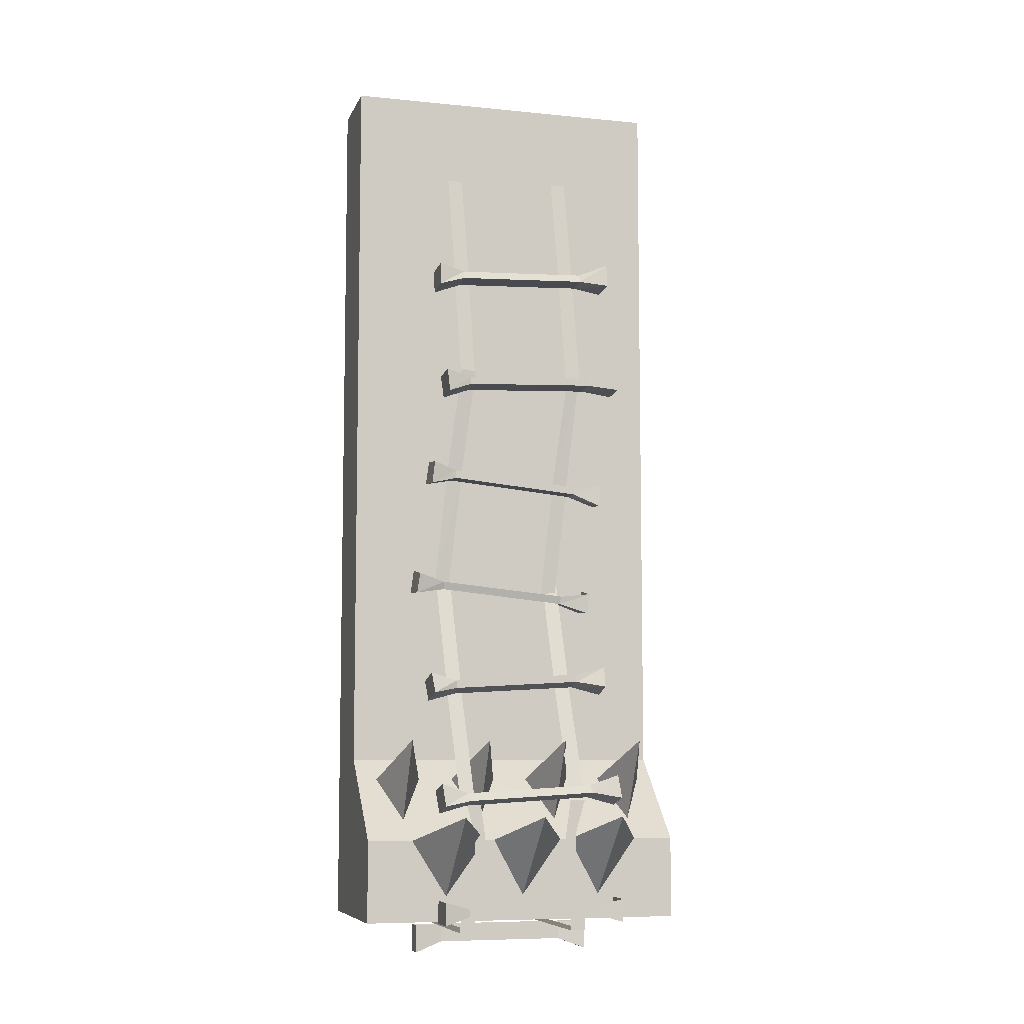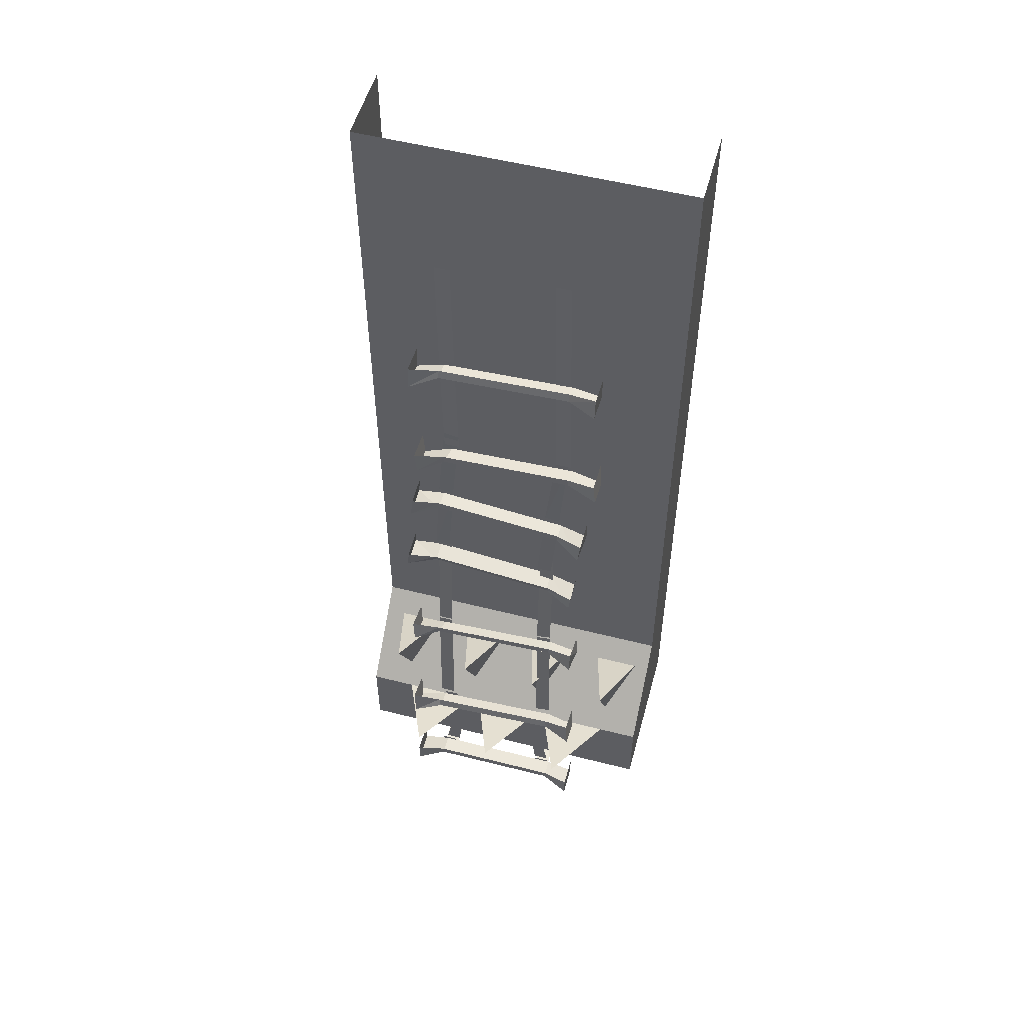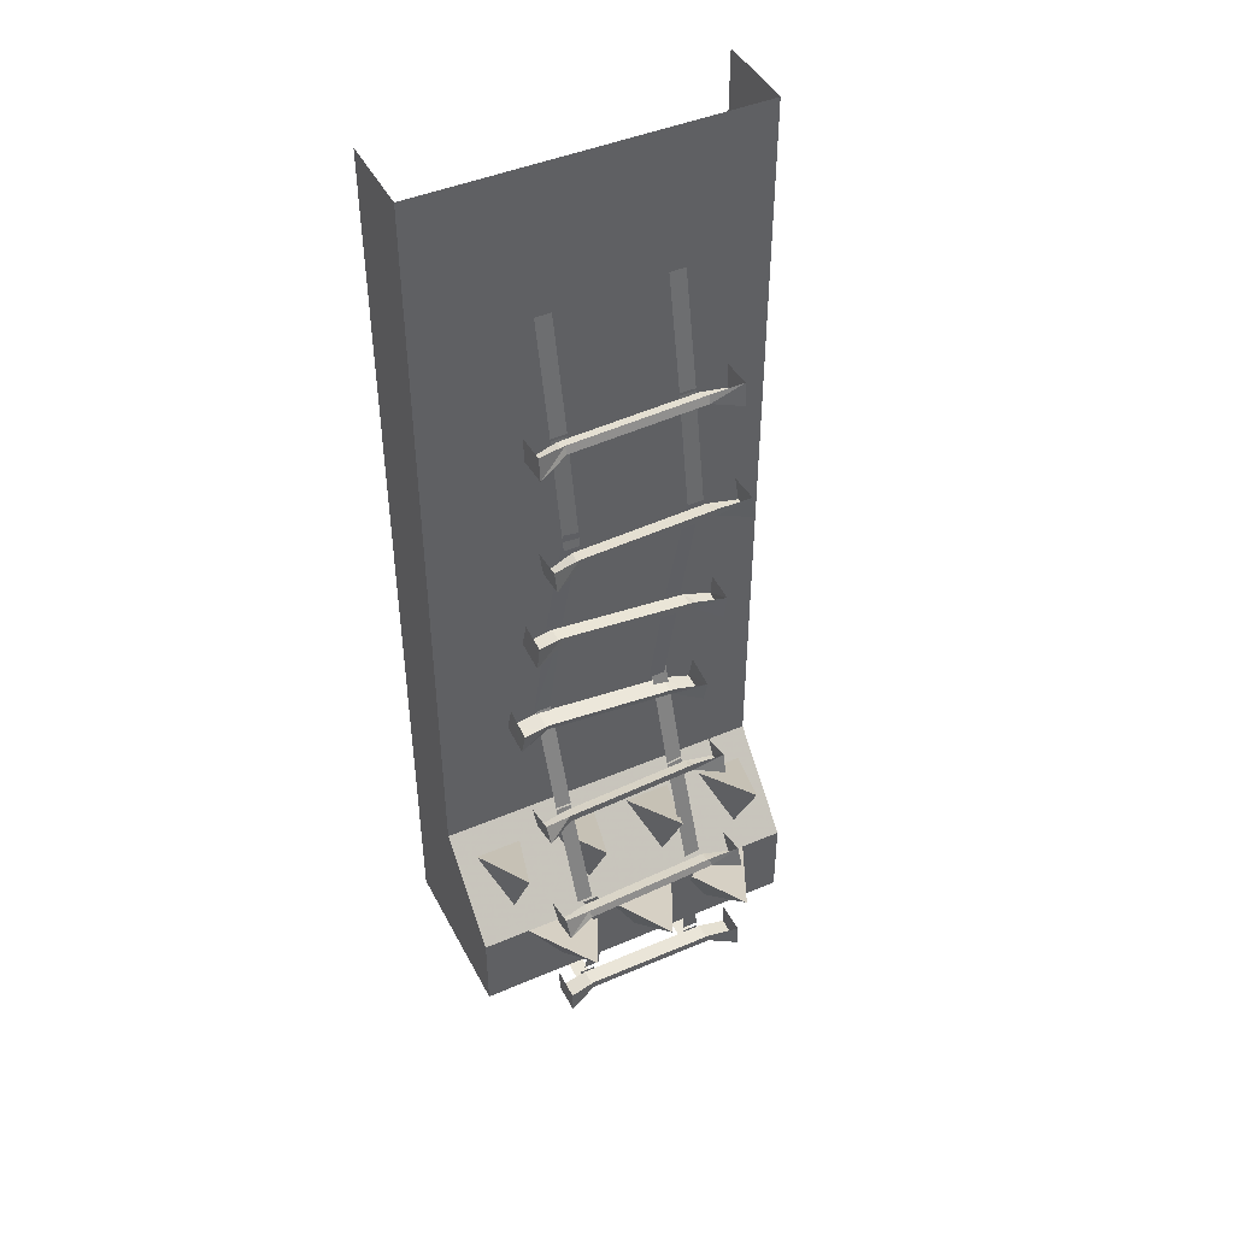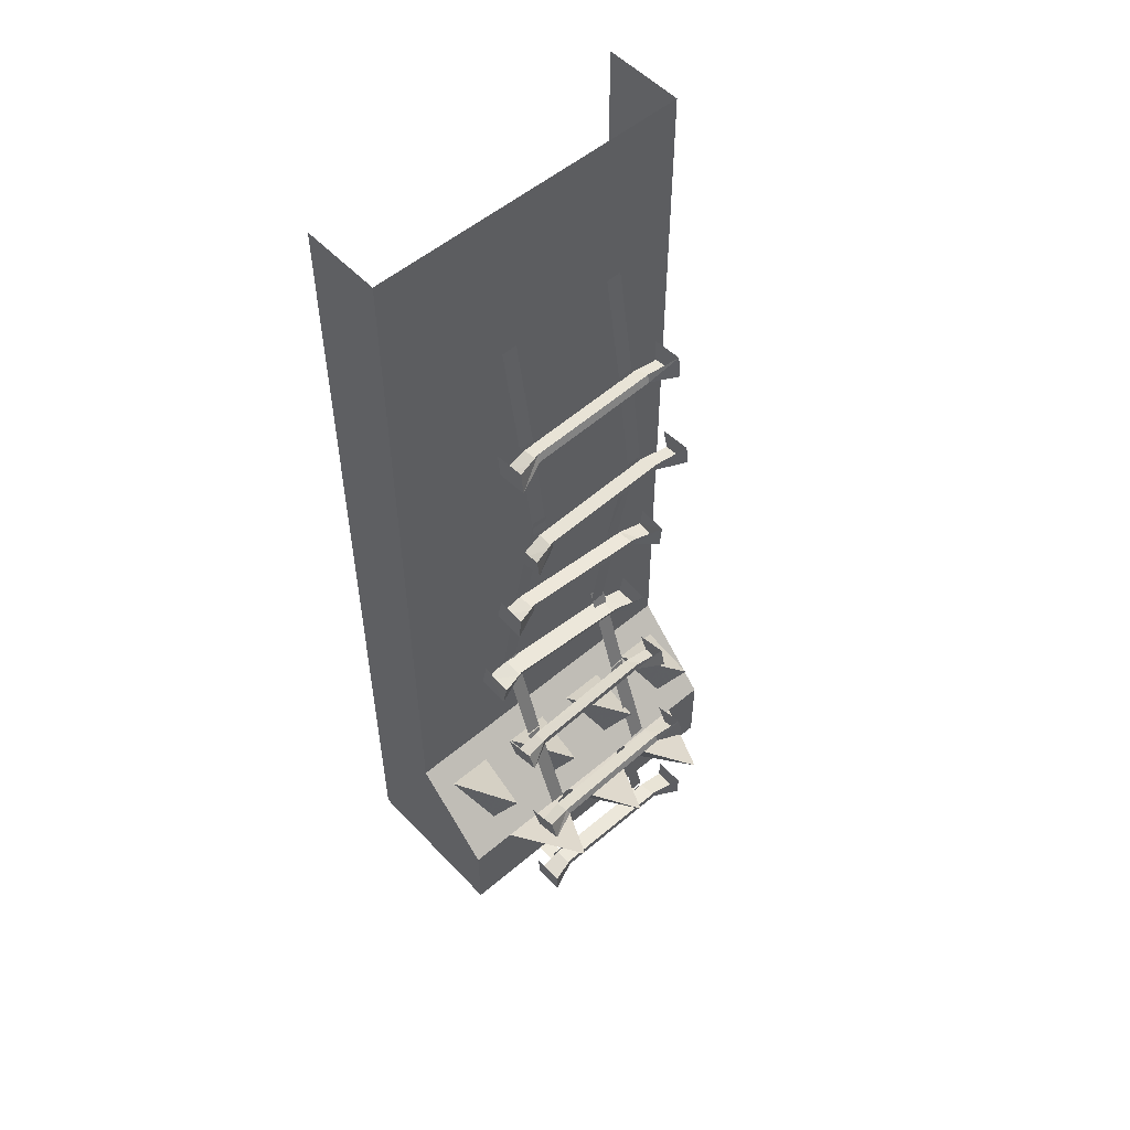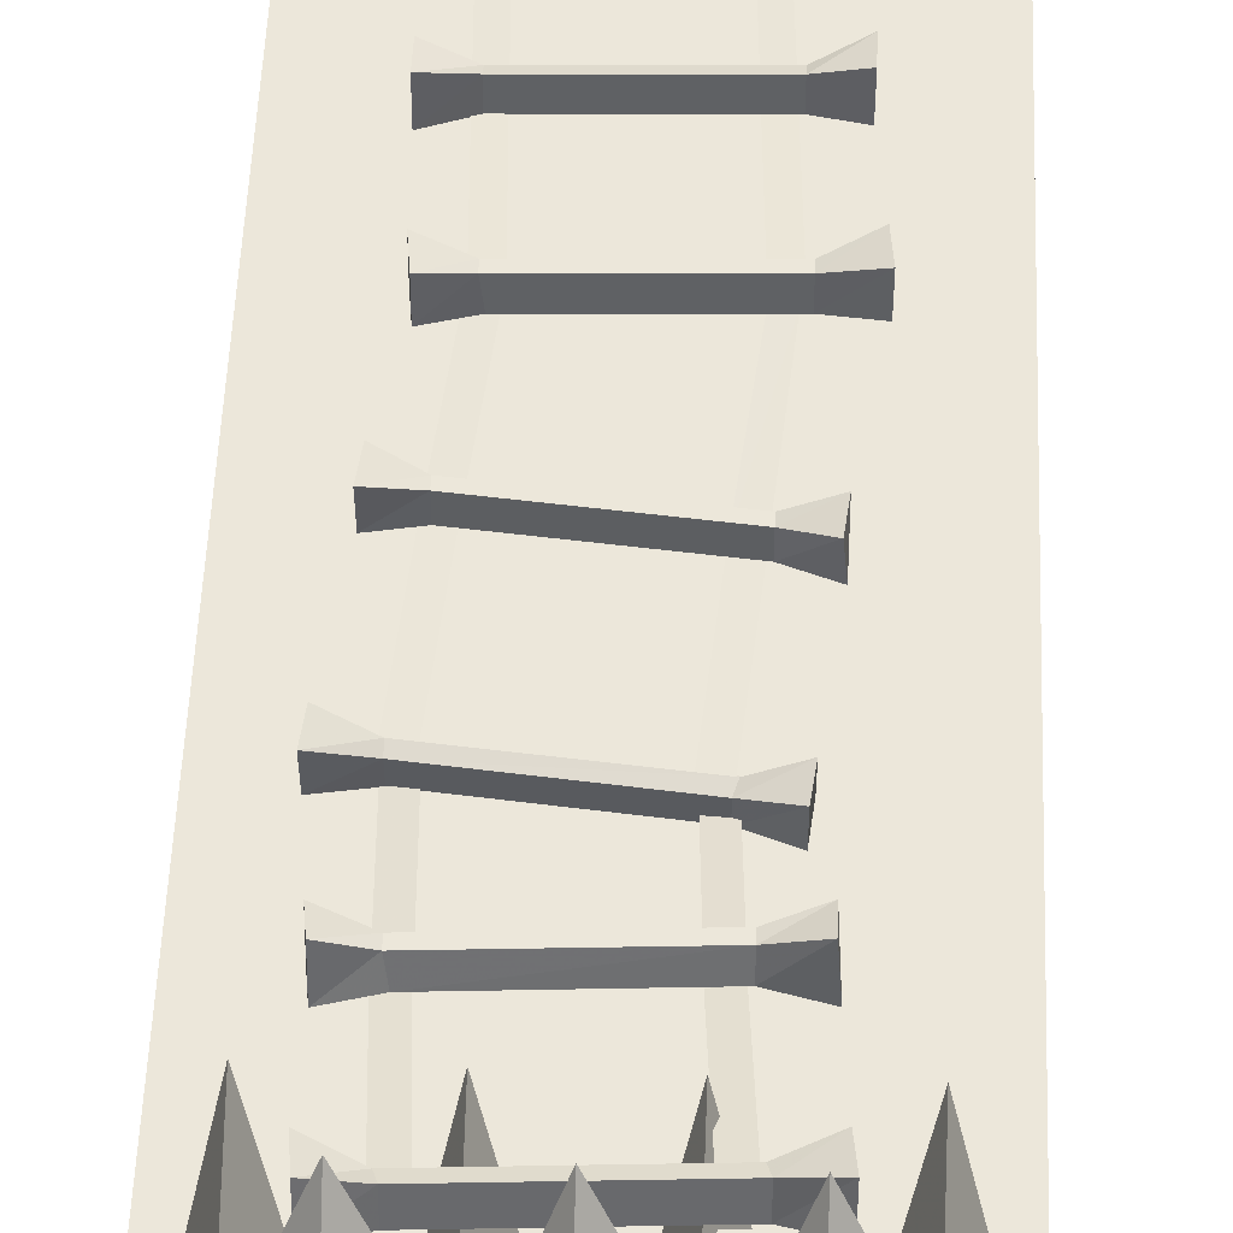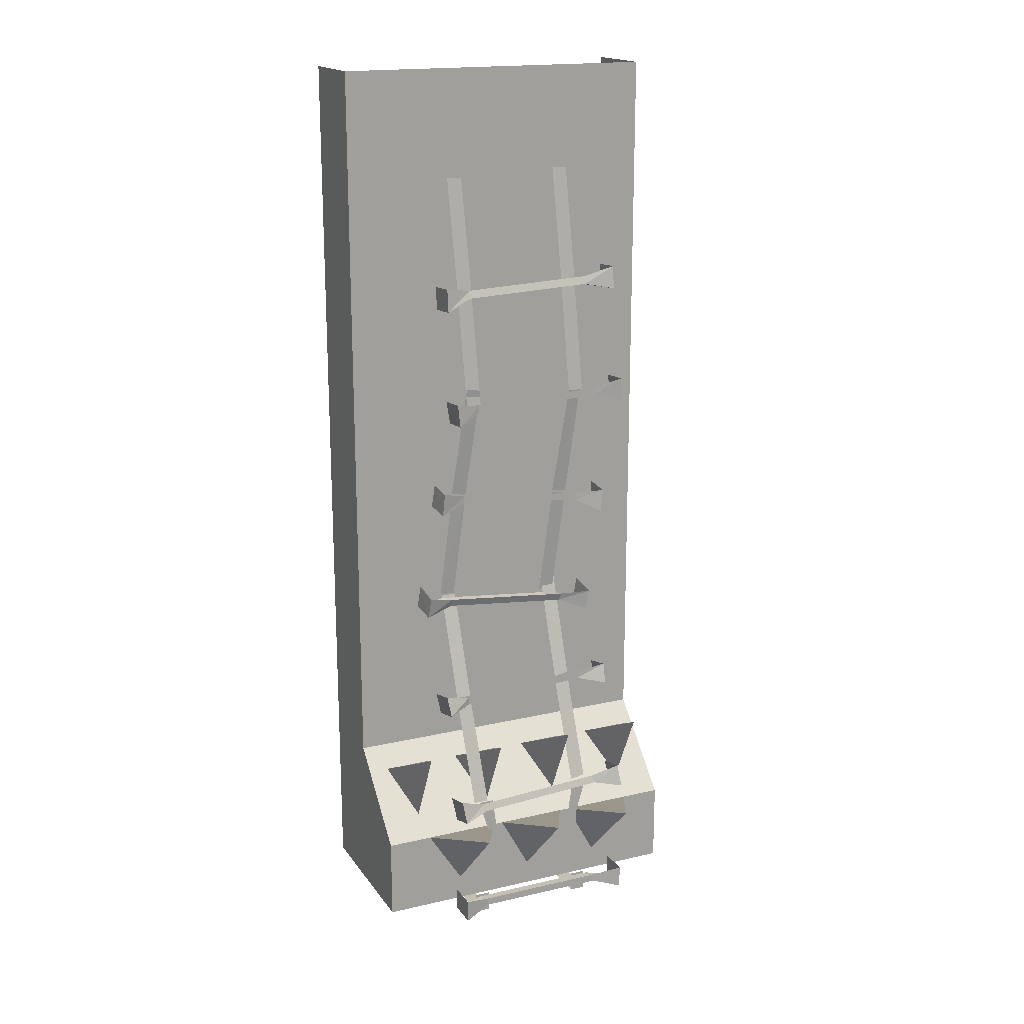
<metadata>
{"format":"obj","ext":"obj","renderer":"f3d","projection":"perspective","resolution":1024,"background":"white","views":[{"elev":-7.6,"azim":-15.8,"up":"+Y"},{"elev":53.6,"azim":15.2,"up":"+Y"},{"elev":45.0,"azim":-26.3,"up":"+Y"},{"elev":53.6,"azim":-42.1,"up":"+Y"},{"elev":51.4,"azim":2.3,"up":"+Z"},{"elev":17.8,"azim":-24.4,"up":"+Y"}]}
</metadata>
<code>
o object/rope_ladder
v 23 -39 -14
v 17 -39 -14
v 19 -84 -9
v 25 -84 -9
v 25 -85 -9
v 19 -85 -9
v 21 -130 -5
v 27 -130 -5
v 26 -130 -5
v 16 -174 -10
v 22 -175 -10
v 22 -176 -10
v 16 -175 -10
v 12 -219 -14
v 18 -220 -14
v 19 -213 -15
v 13 -214 -15
v 15 -257 -4
v 21 -256 -4
v 21 -257 -4
v 15 -258 -4
v 18 -302 7
v 24 -301 7
v 24 -346 8
v 20 -326 8
v 16 -326 8
v 18 -346 8
v 20 -318 8
v 16 -318 8
v 18 -304 8
v 24 -304 8
v -20 -346 8
v -18 -326 8
v -22 -326 8
v -26 -346 8
v -18 -318 8
v -20 -304 8
v -26 -304 8
v -22 -318 8
v -25 -260 -4
v -31 -260 -4
v -28 -304 7
v -22 -304 7
v -27 -216 -15
v -33 -216 -15
v -31 -259 -4
v -25 -259 -4
v -24 -172 -10
v -30 -171 -10
v -34 -215 -14
v -28 -215 -14
v -19 -126 -5
v -25 -125 -5
v -30 -170 -10
v -24 -171 -10
v -21 -87 -9
v -27 -87 -9
v -25 -132 -5
v -19 -132 -5
v -23 -41 -14
v -29 -41 -14
v -27 -86 -9
v -21 -86 -9
v -22 -356 8
v -28 -356 8
v -28 -356 -64
v -22 -356 -64
v 24 -356 8
v 18 -356 8
v 18 -356 -64
v 24 -356 -64
v -22 -348 8
v -28 -348 8
v 24 -348 8
v 18 -348 8
v 64 -288 -32
v 64 0 -32
v -64 0 -32
v -64 -288 -32
v -64 -320 0
v 64 -320 0
v 64 -288 -64
v 64 0 -64
v -32 -310 32
v -32 -342 0
v -16 -320 0
v -46 -320 0
v 0 -310 32
v 0 -342 0
v 16 -320 0
v -12 -320 0
v 32 -310 32
v 32 -342 0
v 48 -320 0
v 20 -320 0
v -16 -280 8
v -16 -312 -8
v -6 -296 -24
v -24 -296 -24
v -48 -280 8
v -48 -312 -8
v -38 -296 -24
v -56 -296 -24
v 16 -280 8
v 16 -312 -8
v 26 -296 -24
v 8 -296 -24
v 48 -280 8
v 48 -312 -8
v 58 -296 -24
v 40 -296 -24
v -64 -352 0
v 64 -352 0
v 64 -352 -64
v -64 -352 -64
v -64 -288 -64
v -64 0 -64
v -33 -138 -4
v -22 -134 -5
v -23 -133 3
v -33 -137 7
v -34 -129 -5
v -34 -128 7
v -23 -130 3
v 28 -128 3
v 28 -131 3
v 39 -124 7
v 40 -133 7
v 40 -134 -4
v 39 -125 -5
v 28 -132 -5
v -36 -92 -9
v -25 -88 -9
v -25 -87 -1
v -36 -91 3
v -36 -83 -10
v -36 -82 2
v -25 -84 -2
v 26 -82 -2
v 26 -85 -1
v 37 -78 2
v 37 -87 3
v 37 -88 -9
v 37 -79 -10
v 26 -86 -9
v -44 -219 -15
v -32 -217 -15
v -32 -218 -7
v -44 -220 -3
v -43 -210 -14
v -43 -212 -2
v -32 -215 -6
v 19 -220 -6
v 18 -223 -7
v 30 -219 -2
v 29 -227 -3
v 29 -226 -15
v 30 -217 -14
v 18 -222 -15
v -39 -174 -10
v -28 -172 -10
v -28 -172 -2
v -39 -175 2
v -38 -165 -9
v -38 -166 2
v -28 -169 -2
v 23 -174 -2
v 23 -177 -2
v 34 -173 2
v 33 -182 2
v 34 -181 -10
v 34 -172 -9
v 23 -177 -10
v -37 -309 9
v -26 -306 8
v -26 -304 16
v -37 -306 20
v -38 -300 6
v -38 -297 18
v -27 -301 15
v 24 -298 15
v 25 -301 16
v 35 -294 18
v 36 -303 20
v 36 -306 9
v 35 -297 6
v 25 -303 8
v -39 -264 -3
v -28 -261 -3
v -29 -259 4
v -39 -261 9
v -40 -256 -5
v -40 -253 7
v -29 -256 4
v 22 -253 4
v 22 -256 4
v 33 -250 7
v 33 -258 9
v 34 -261 -3
v 33 -253 -5
v 22 -258 -3
v -26 -356 -33
v -37 -356 -31
v -37 -367 -31
v -26 -363 -33
v 25 -356 -33
v 25 -363 -33
v 36 -356 -31
v 36 -367 -31
v 36 -356 -39
v 36 -367 -39
v 25 -356 -36
v 25 -363 -36
v -26 -356 -36
v -26 -363 -36
v -37 -356 -39
v -37 -367 -39
v -37 -352 8
v -26 -349 8
v -26 -349 16
v -37 -352 20
v -37 -343 8
v -37 -343 20
v -26 -346 16
v 25 -346 16
v 25 -349 16
v 36 -343 20
v 36 -352 20
v 36 -352 8
v 36 -343 8
v 25 -349 8
v -64 -118 -204
v 64 -118 -204
v -64 -64 0
v 64 -64 0
v 64 -352 224
v -64 0 64
v -64 -352 64
v 64 0 64
v 64 -352 64
v 23 -39 -14
f 1 2 3
f 1 3 4
f 5 6 7
f 5 7 8
f 9 7 10
f 9 10 11
f 12 13 14
f 12 14 15
f 16 17 18
f 16 18 19
f 20 21 22
f 20 22 23
f 24 25 26
f 24 26 27
f 26 25 28
f 26 28 29
f 29 28 30
f 30 28 31
f 32 33 34
f 32 34 35
f 36 37 38
f 36 38 39
f 36 39 34
f 36 34 33
f 40 41 42
f 40 42 43
f 44 45 46
f 44 46 47
f 48 49 50
f 48 50 51
f 52 53 54
f 52 54 55
f 56 57 58
f 56 58 59
f 60 61 62
f 60 62 63
f 64 65 66
f 64 66 67
f 68 69 70
f 68 70 71
f 72 73 65
f 72 65 64
f 74 75 69
f 74 69 68
f 76 77 78
f 76 78 79
f 76 79 80
f 76 80 81
f 76 81 82
f 76 82 77
f 77 82 83
f 84 85 86
f 84 86 87
f 84 87 85
f 88 89 90
f 88 90 91
f 88 91 89
f 92 93 94
f 92 94 95
f 92 95 93
f 96 97 98
f 97 96 99
f 96 99 98
f 100 101 102
f 101 100 103
f 100 103 102
f 104 105 106
f 105 104 107
f 104 107 106
f 108 109 110
f 109 108 111
f 108 111 110
f 81 80 112
f 81 112 113
f 81 113 114
f 81 114 82
f 115 114 113
f 115 113 112
f 115 112 80
f 115 80 116
f 116 80 79
f 116 79 117
f 117 79 78
f 118 119 120
f 118 120 121
f 118 121 122
f 122 121 123
f 123 121 124
f 124 121 120
f 124 120 125
f 125 120 126
f 125 126 127
f 127 126 128
f 127 128 129
f 127 129 130
f 119 131 126
f 119 126 120
f 128 126 131
f 128 131 129
f 132 133 134
f 132 134 135
f 132 135 136
f 136 135 137
f 137 135 138
f 138 135 134
f 138 134 139
f 139 134 140
f 139 140 141
f 141 140 142
f 141 142 143
f 141 143 144
f 133 145 140
f 133 140 134
f 142 140 145
f 142 145 143
f 146 147 148
f 146 148 149
f 146 149 150
f 150 149 151
f 151 149 152
f 152 149 148
f 152 148 153
f 153 148 154
f 153 154 155
f 155 154 156
f 155 156 157
f 155 157 158
f 147 159 154
f 147 154 148
f 156 154 159
f 156 159 157
f 160 161 162
f 160 162 163
f 160 163 164
f 164 163 165
f 165 163 166
f 166 163 162
f 166 162 167
f 167 162 168
f 167 168 169
f 169 168 170
f 169 170 171
f 169 171 172
f 161 173 168
f 161 168 162
f 170 168 173
f 170 173 171
f 174 175 176
f 174 176 177
f 174 177 178
f 178 177 179
f 179 177 180
f 180 177 176
f 180 176 181
f 181 176 182
f 181 182 183
f 183 182 184
f 183 184 185
f 183 185 186
f 175 187 182
f 175 182 176
f 184 182 187
f 184 187 185
f 188 189 190
f 188 190 191
f 188 191 192
f 192 191 193
f 193 191 194
f 194 191 190
f 194 190 195
f 195 190 196
f 195 196 197
f 197 196 198
f 197 198 199
f 197 199 200
f 189 201 196
f 189 196 190
f 198 196 201
f 198 201 199
f 202 203 204
f 202 204 205
f 202 205 206
f 206 205 207
f 206 207 208
f 208 207 209
f 208 209 210
f 210 209 211
f 210 211 212
f 212 211 213
f 212 213 214
f 214 213 215
f 214 215 216
f 216 215 217
f 216 217 203
f 203 217 204
f 204 217 205
f 205 217 215
f 205 215 207
f 207 215 213
f 207 213 209
f 209 213 211
f 218 219 220
f 218 220 221
f 218 221 222
f 222 221 223
f 223 221 224
f 224 221 220
f 224 220 225
f 225 220 226
f 225 226 227
f 227 226 228
f 227 228 229
f 227 229 230
f 219 231 226
f 219 226 220
f 228 226 231
f 228 231 229

</code>
